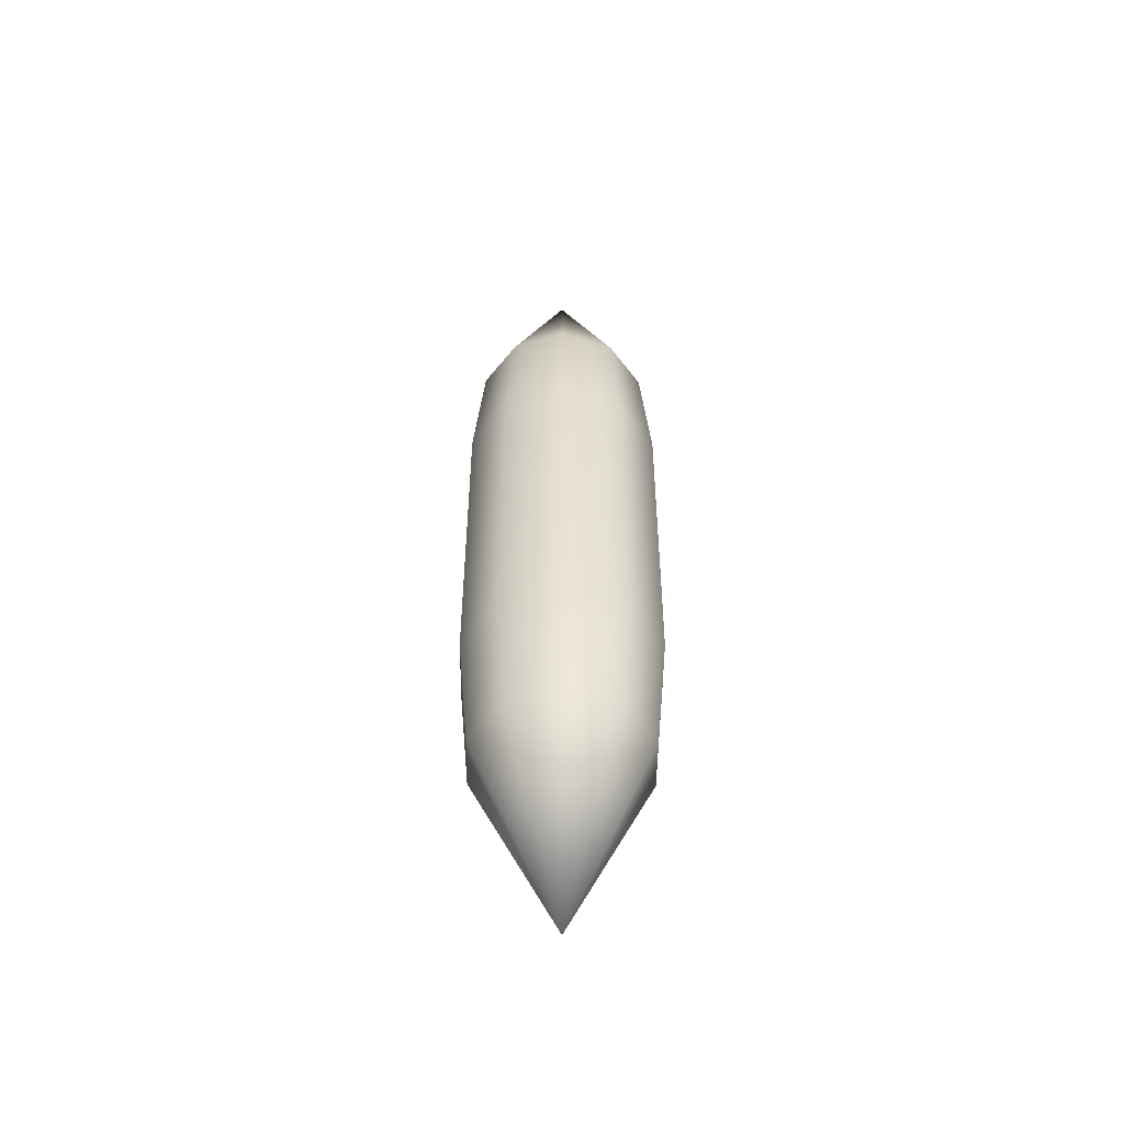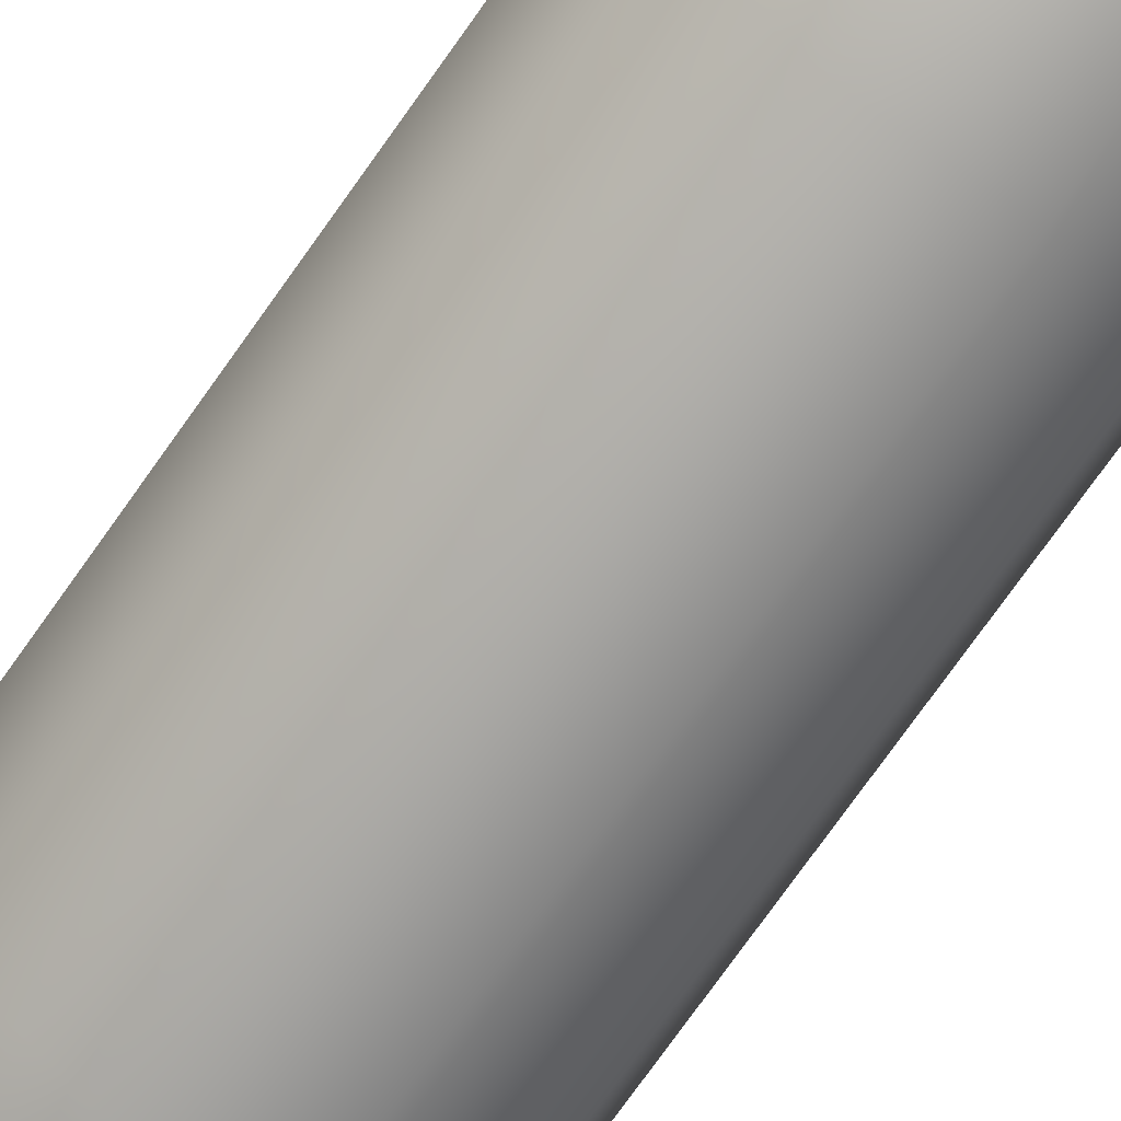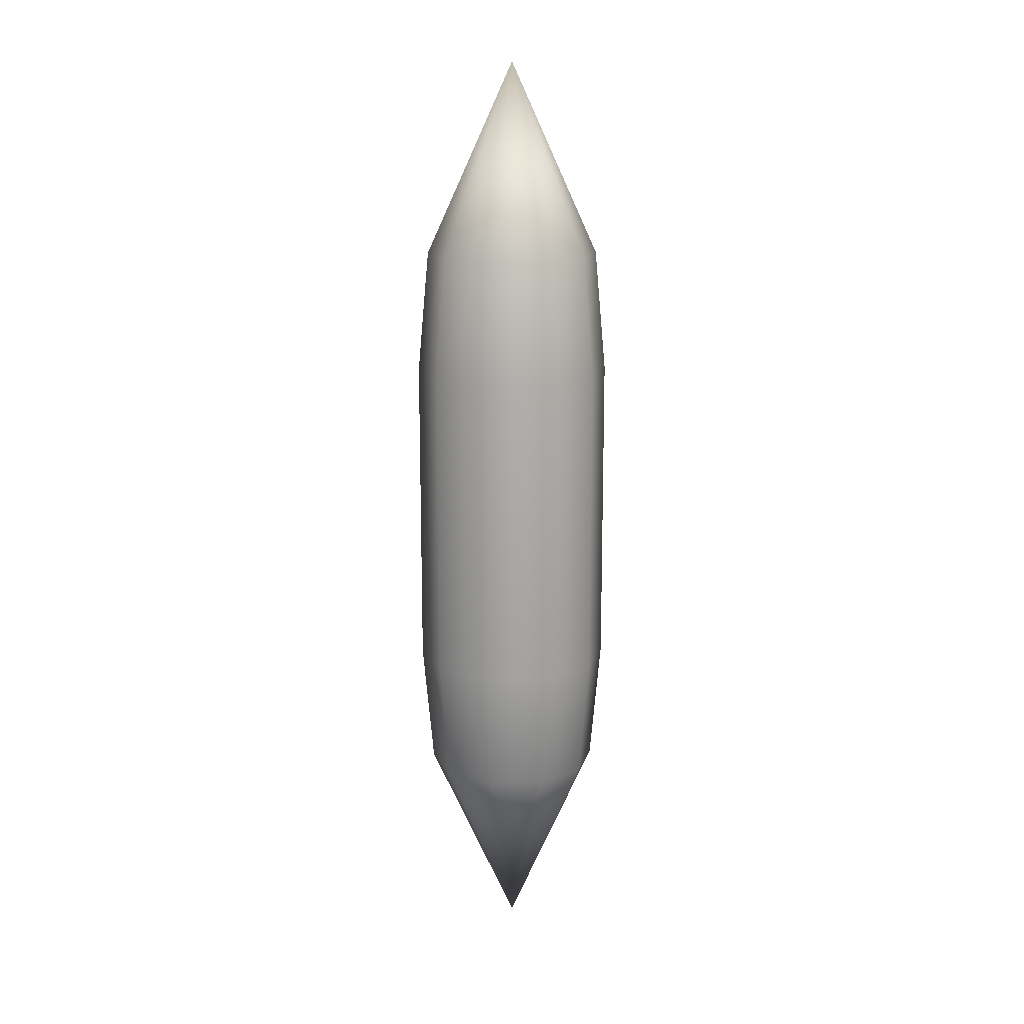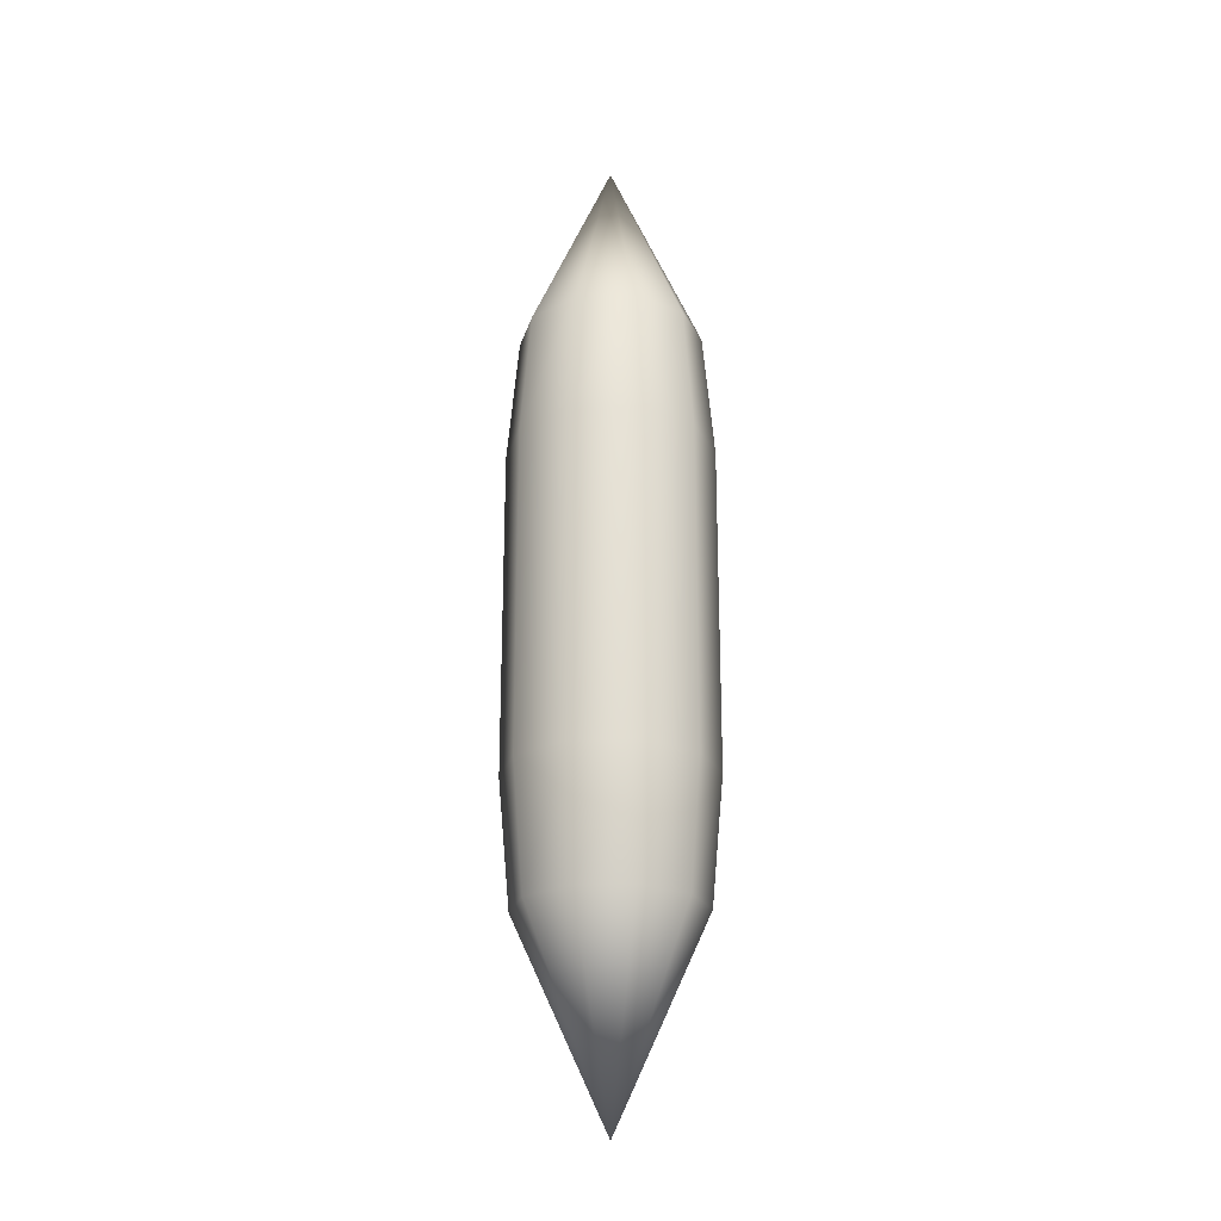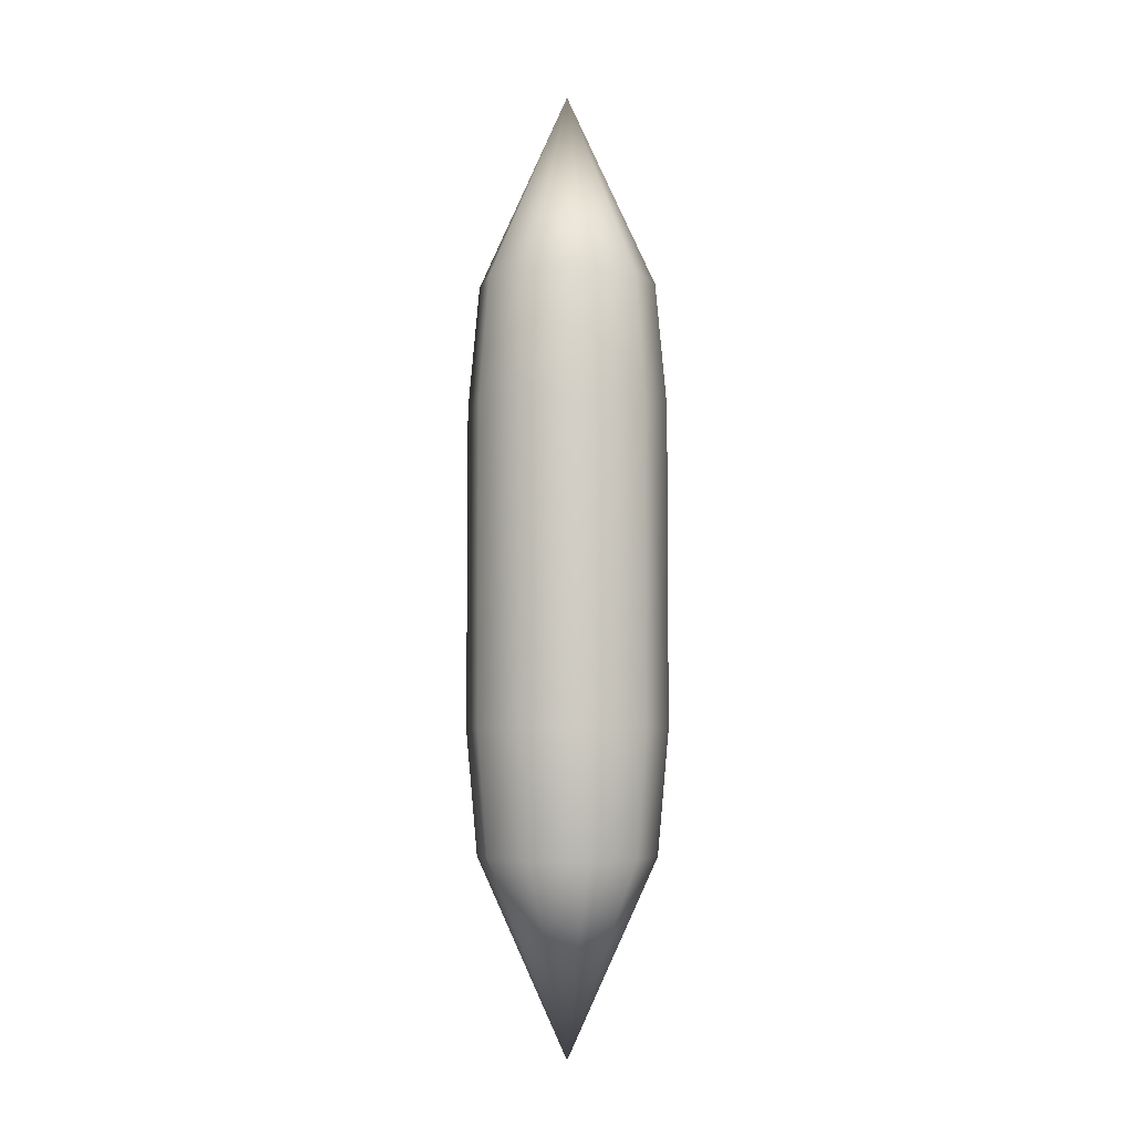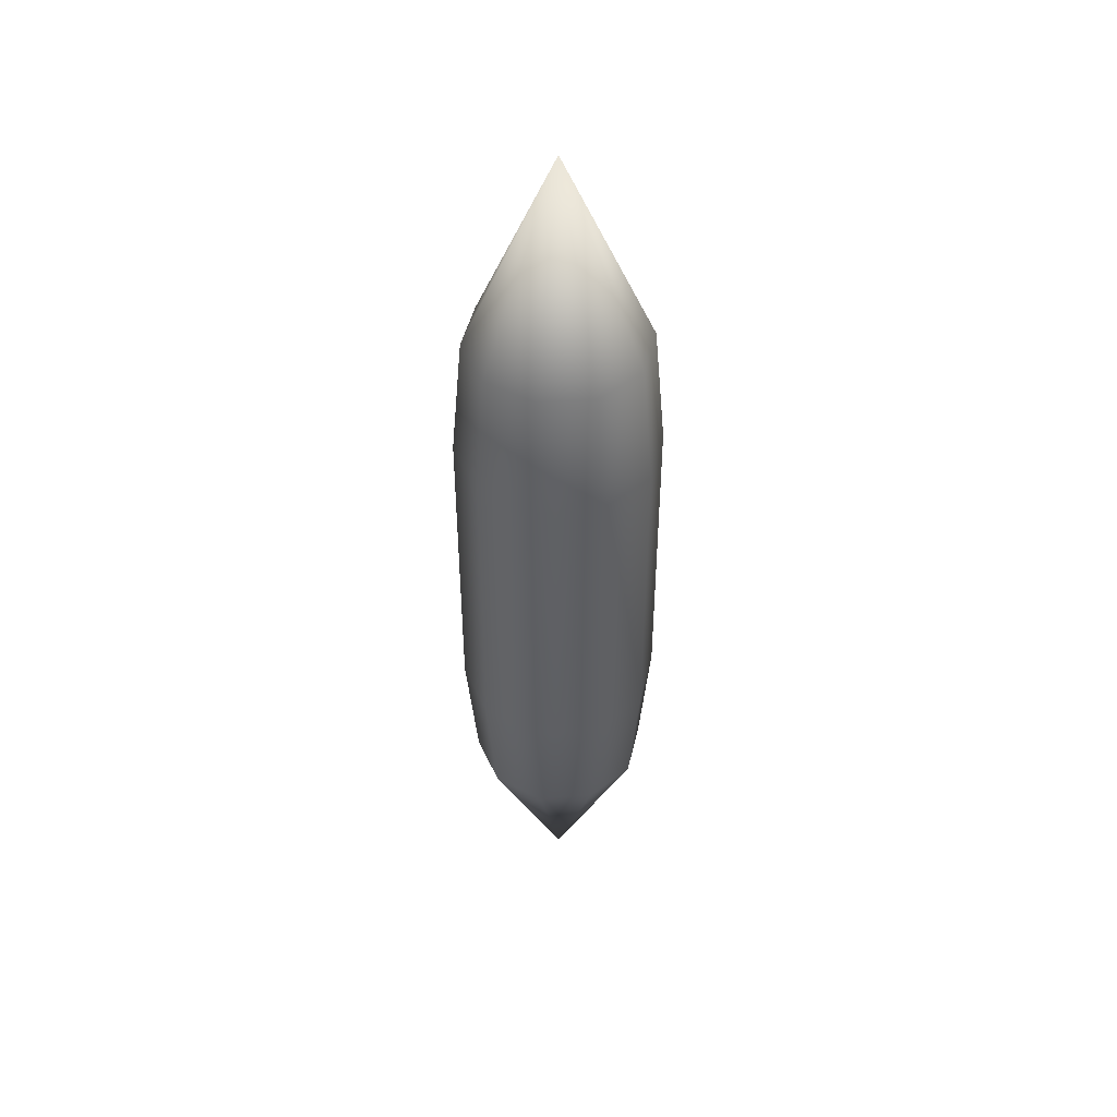
<metadata>
{"format":"obj","ext":"obj","renderer":"f3d","projection":"perspective","resolution":1024,"background":"white","views":[{"elev":-51.1,"azim":-126.8,"up":"+Y"},{"elev":-72.6,"azim":-35.0,"up":"+Z"},{"elev":15.1,"azim":-147.0,"up":"+Y"},{"elev":-23.3,"azim":111.5,"up":"+Y"},{"elev":-5.8,"azim":41.2,"up":"+Y"},{"elev":45.9,"azim":66.9,"up":"+Y"}]}
</metadata>
<code>
g c810_missile_06
v 3.246e-09 0.9136 1.454e-07
v 0.1691 0.541 8.281e-08
v 0.1368 0.541 0.0994
v 0.154 0.3045 0.1119
v 0.05883 0.3045 0.1811
v 0.05226 0.541 0.1608
v 3.246e-09 0.9136 1.454e-07
v 0.05883 -0.3045 0.1811
v 0.154 -0.3045 0.1119
v 0.05226 -0.541 0.1608
v 0.1904 0.3045 4.361e-08
v 0.1368 -0.541 0.0994
v 3.246e-09 -0.9136 -1.523e-07
v 0.1904 -0.3045 -5.563e-08
v 0.1368 0.541 -0.0994
v 3.246e-09 0.9136 1.454e-07
v 0.154 0.3045 -0.1119
v 0.1691 -0.541 -9.348e-08
v 3.246e-09 -0.9136 -1.523e-07
v 0.154 -0.3045 -0.1119
v 0.05226 0.541 -0.1608
v 3.246e-09 0.9136 1.454e-07
v 0.05883 0.3045 -0.1811
v 0.1368 -0.541 -0.0994
v 3.246e-09 -0.9136 -1.523e-07
v 0.05883 -0.3045 -0.1811
v -0.05226 0.541 -0.1608
v 3.246e-09 0.9136 1.454e-07
v -0.05883 0.3045 -0.1811
v 0.05226 -0.541 -0.1608
v 3.246e-09 -0.9136 -1.523e-07
v -0.05883 -0.3045 -0.1811
v -0.1368 0.541 -0.0994
v 3.246e-09 0.9136 1.454e-07
v -0.154 0.3045 -0.1119
v -0.05226 -0.541 -0.1608
v 3.246e-09 -0.9136 -1.523e-07
v -0.154 -0.3045 -0.1119
v -0.1691 0.541 6.802e-08
v 3.246e-09 0.9136 1.454e-07
v -0.1904 0.3045 2.696e-08
v -0.1368 -0.541 -0.0994
v 3.246e-09 -0.9136 -1.523e-07
v -0.1904 -0.3045 -7.227e-08
v -0.1368 0.541 0.0994
v 3.246e-09 0.9136 1.454e-07
v -0.154 0.3045 0.1119
v -0.1691 -0.541 -1.083e-07
v 3.246e-09 -0.9136 -1.523e-07
v -0.154 -0.3045 0.1119
v -0.05226 0.541 0.1608
v 3.246e-09 0.9136 1.454e-07
v -0.05883 0.3045 0.1811
v -0.1368 -0.541 0.0994
v 3.246e-09 -0.9136 -1.523e-07
v 0.05226 0.541 0.1608
v 3.246e-09 0.9136 1.454e-07
v 0.05883 0.3045 0.1811
v -0.05883 -0.3045 0.1811
v 0.05883 -0.3045 0.1811
v -0.05226 -0.541 0.1608
v 3.246e-09 -0.9136 -1.523e-07
v 0.05226 -0.541 0.1608
v 3.246e-09 -0.9136 -1.523e-07
g c810_missile_06_0
f 3 2 1
f 3 4 2
f 5 4 3
f 6 5 3
f 6 3 7
f 5 8 4
f 8 9 4
f 8 10 9
f 4 11 2
f 4 9 11
f 10 12 9
f 10 13 12
f 9 12 14
f 9 14 11
f 2 11 15
f 2 15 16
f 11 17 15
f 11 14 17
f 12 18 14
f 12 19 18
f 14 18 20
f 14 20 17
f 15 17 21
f 15 21 22
f 17 23 21
f 17 20 23
f 18 24 20
f 18 25 24
f 20 24 26
f 20 26 23
f 21 23 27
f 21 27 28
f 23 29 27
f 23 26 29
f 24 30 26
f 24 31 30
f 26 30 32
f 26 32 29
f 27 29 33
f 27 33 34
f 29 35 33
f 29 32 35
f 30 36 32
f 30 37 36
f 32 36 38
f 32 38 35
f 33 35 39
f 33 39 40
f 35 41 39
f 35 38 41
f 36 42 38
f 36 43 42
f 38 42 44
f 38 44 41
f 39 41 45
f 39 45 46
f 41 47 45
f 41 44 47
f 42 48 44
f 42 49 48
f 44 48 50
f 44 50 47
f 45 47 51
f 45 51 52
f 47 53 51
f 47 50 53
f 48 54 50
f 48 55 54
f 51 53 56
f 51 56 57
f 53 58 56
f 50 59 53
f 53 59 58
f 50 54 59
f 59 60 58
f 54 61 59
f 59 61 60
f 54 62 61
f 61 63 60
f 61 64 63

</code>
